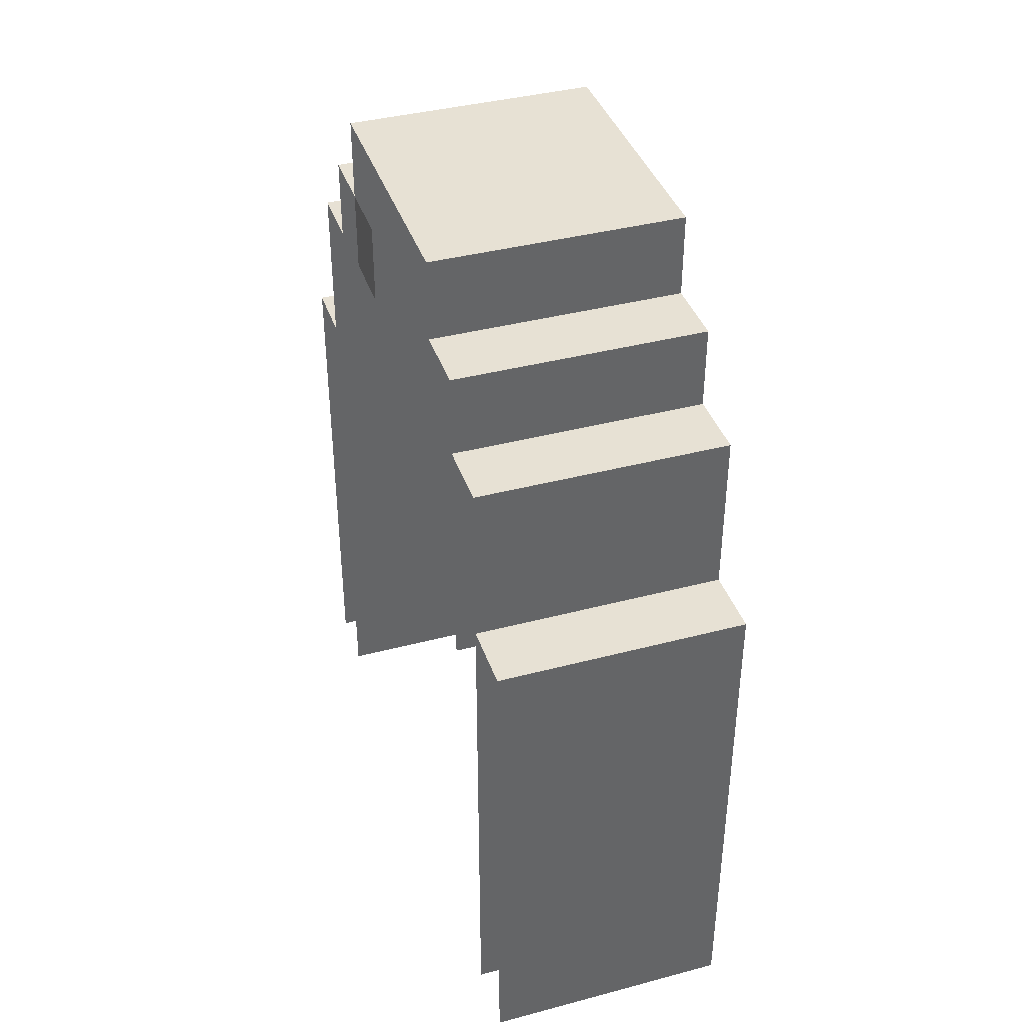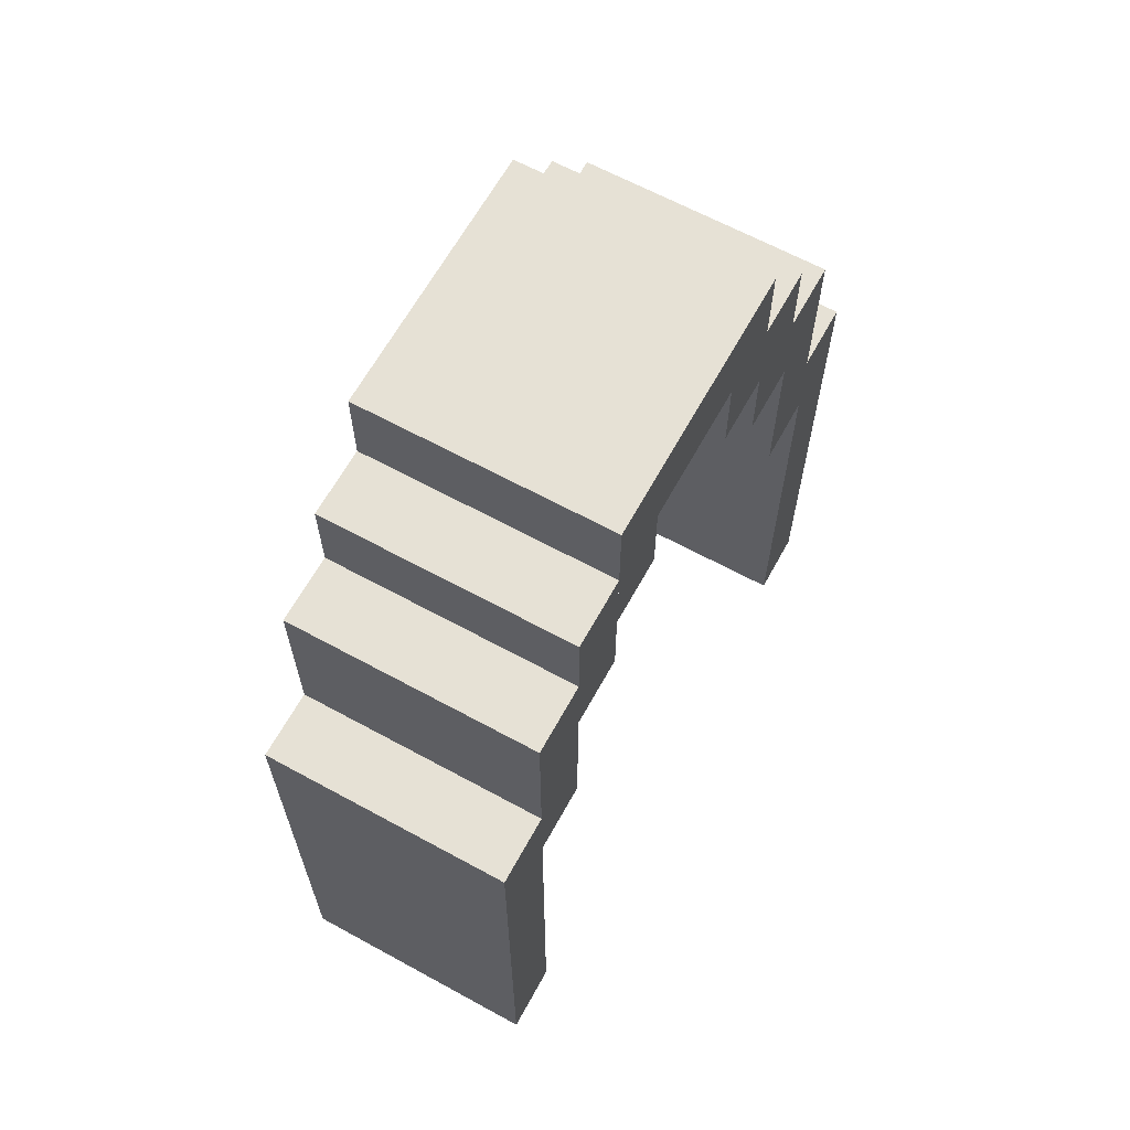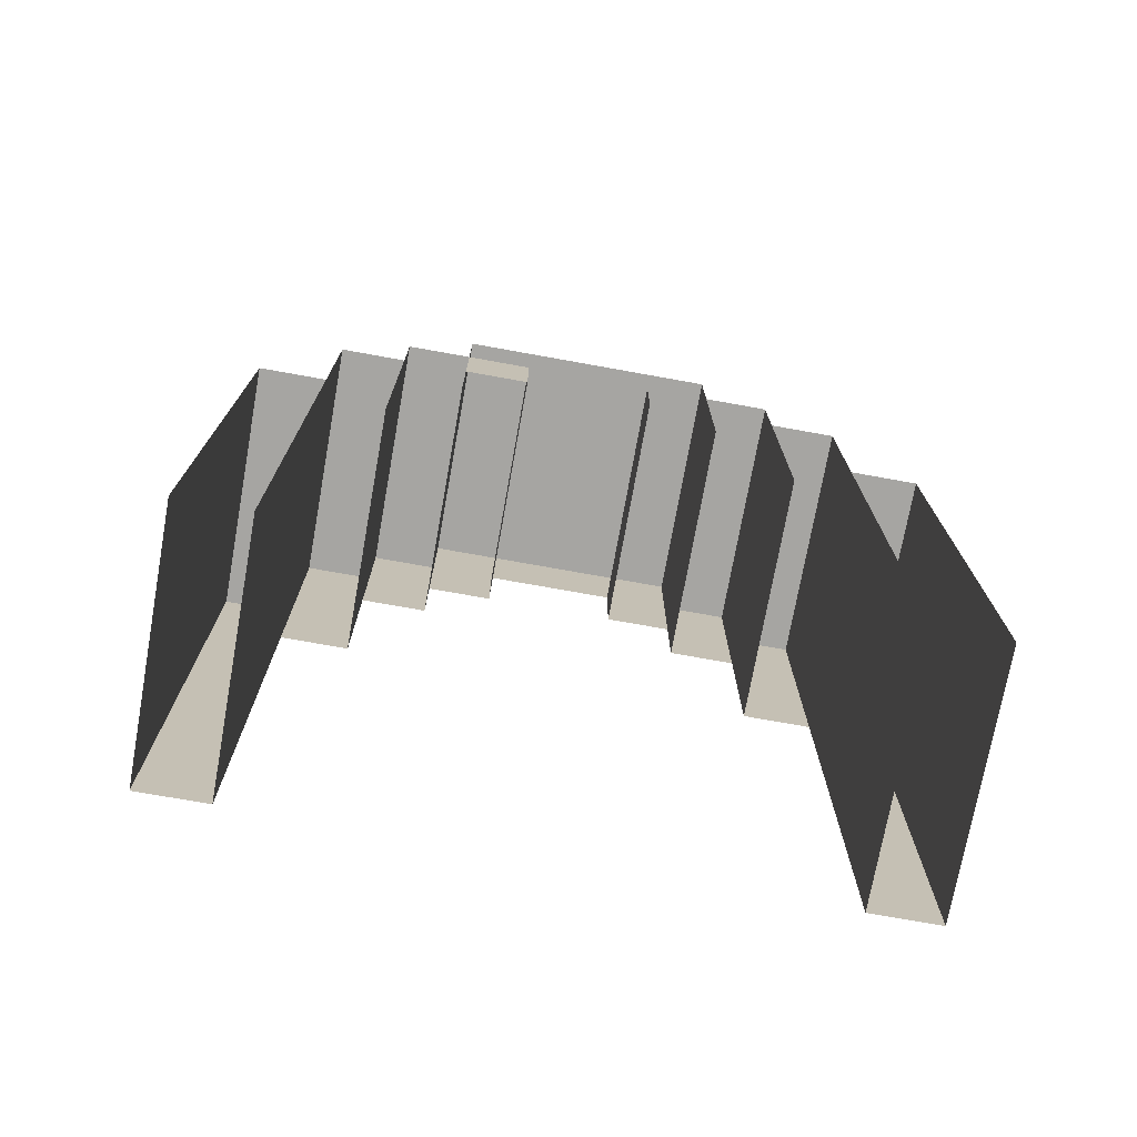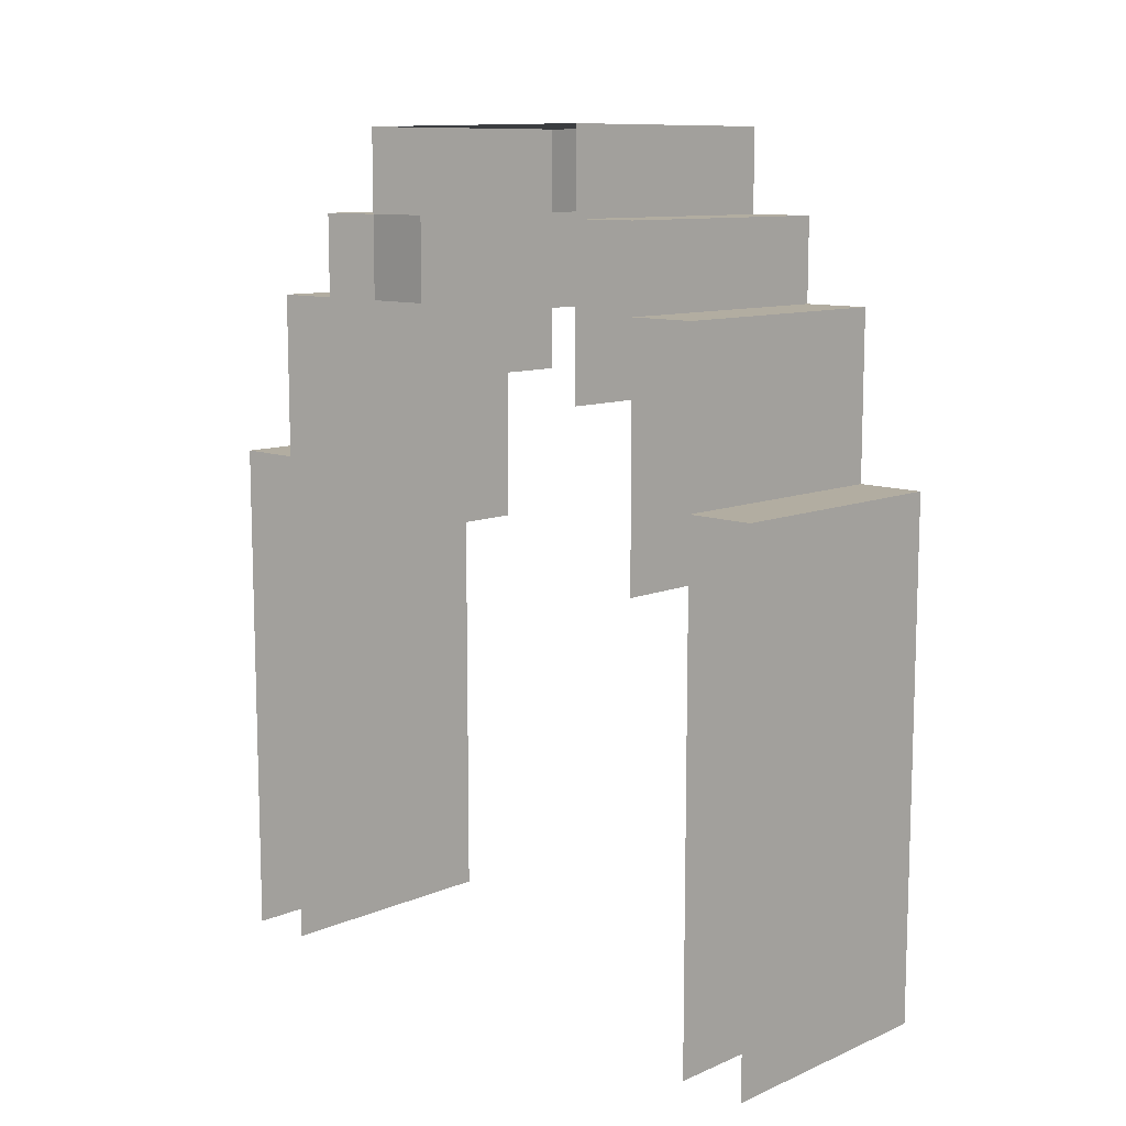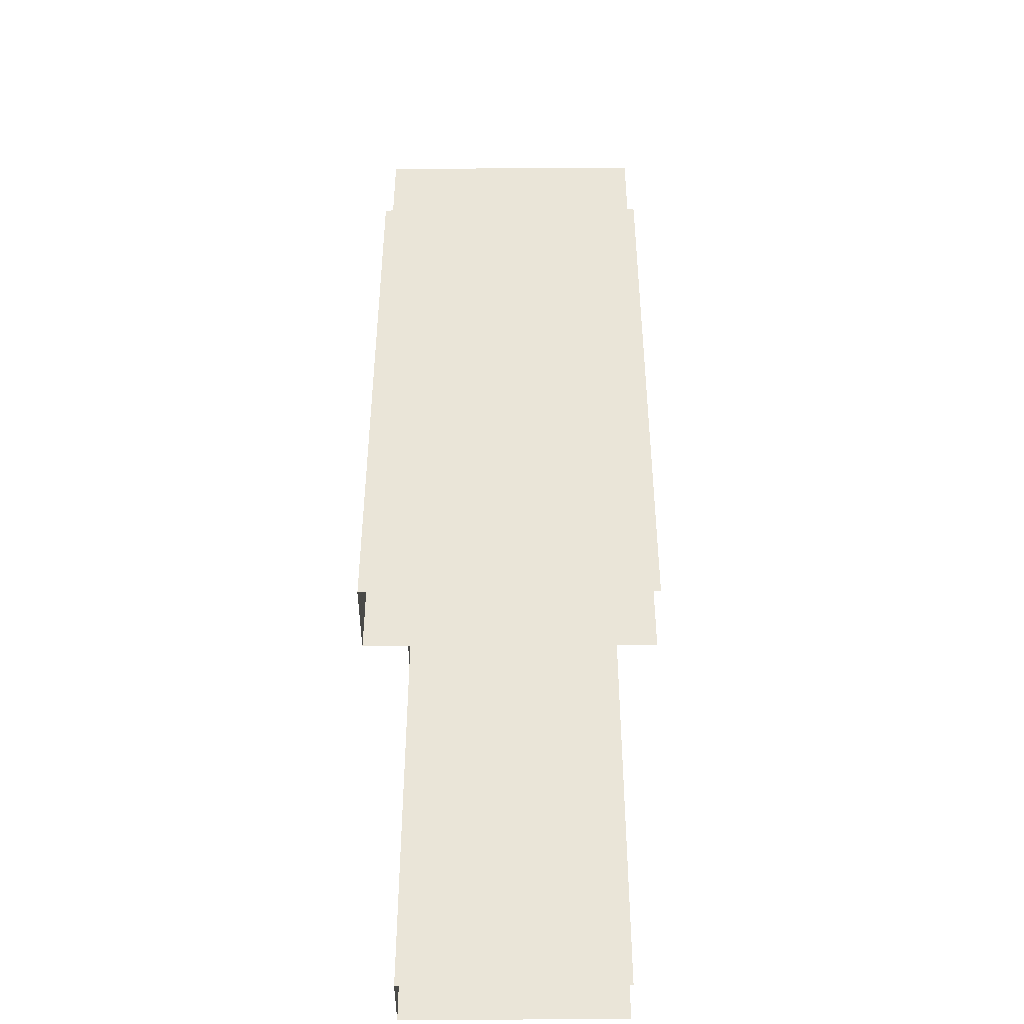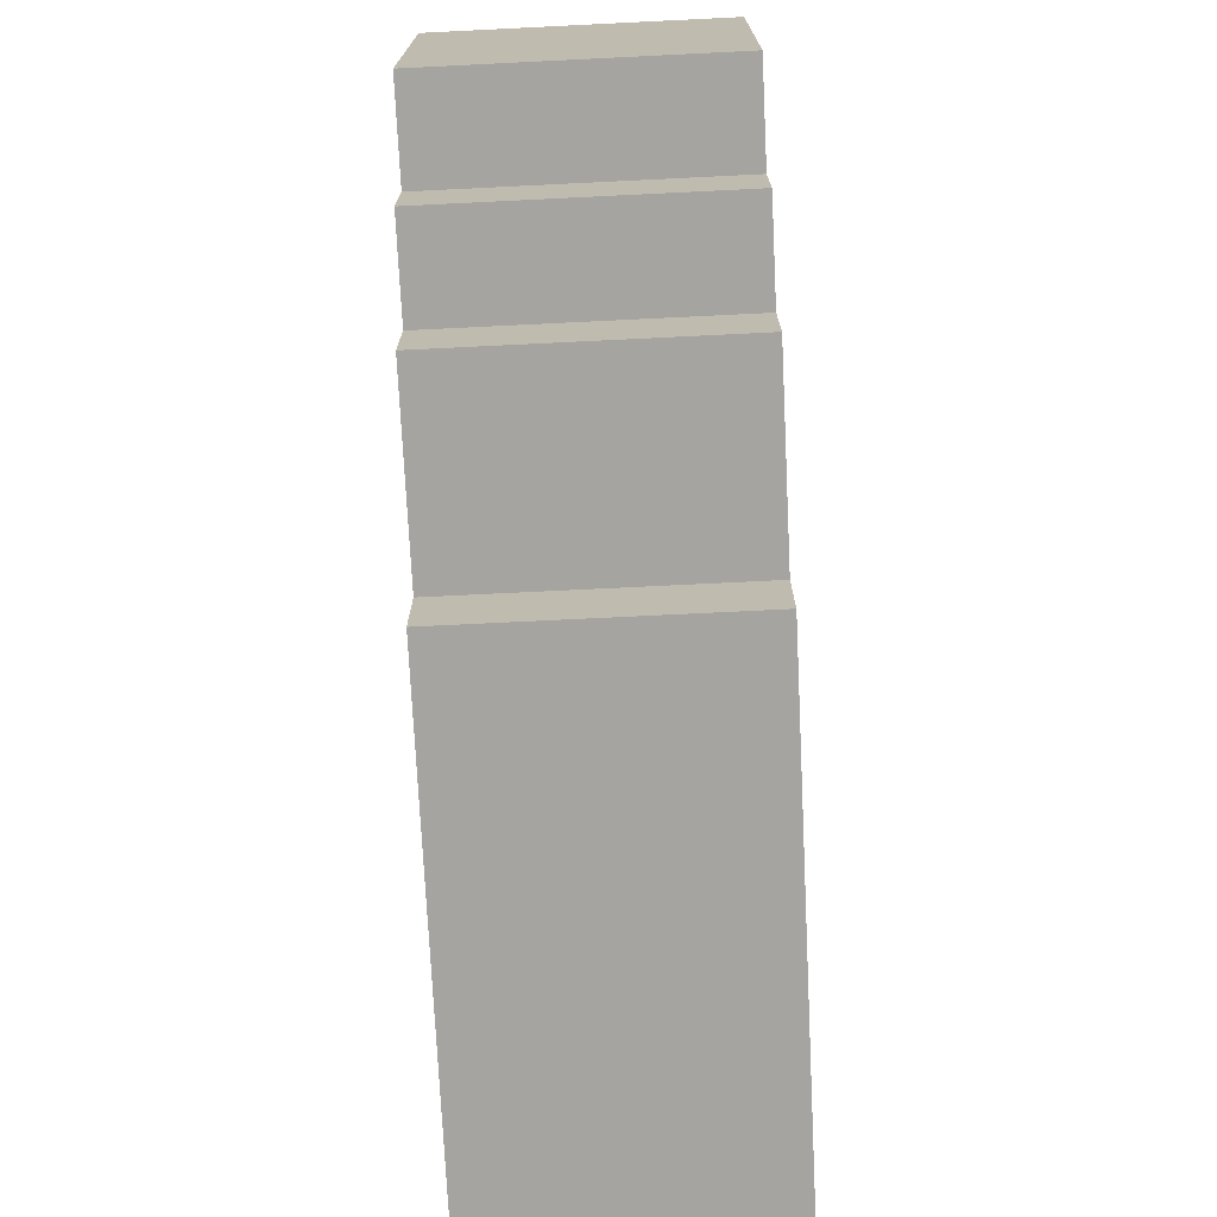
<metadata>
{"format":"obj","ext":"obj","renderer":"f3d","projection":"perspective","resolution":1024,"background":"white","views":[{"elev":39.5,"azim":-18.1,"up":"+Z"},{"elev":64.4,"azim":28.8,"up":"+Z"},{"elev":-73.8,"azim":-100.2,"up":"+Z"},{"elev":10.5,"azim":-46.2,"up":"+Z"},{"elev":-44.7,"azim":-179.6,"up":"+Z"},{"elev":-73.5,"azim":2.8,"up":"+Y"}]}
</metadata>
<code>
g Box1069
v -0.2464 0.5342 0.1856
v -0.2464 0.6678 0.1856
v 0.2464 0.6678 0.1856
v 0.2464 0.5342 0.1856
v -0.2464 0.5342 0.1856
v 0.2464 0.5342 0.1856
v 0.2464 0.5342 -0.8428
v -0.2464 0.5342 -0.8428
v 0.2464 0.5342 0.1856
v 0.2464 0.6678 0.1856
v 0.2464 0.6678 -0.8428
v 0.2464 0.5342 -0.8428
v -0.2464 0.4006 0.5142
v -0.2464 0.5342 0.5142
v 0.2464 0.5342 0.5142
v 0.2464 0.4006 0.5142
v -0.2464 0.4006 0.5142
v 0.2464 0.4006 0.5142
v 0.2464 0.4006 0.02135
v -0.2464 0.4006 0.02135
v 0.2464 0.4006 0.5142
v 0.2464 0.5342 0.5142
v 0.2464 0.5342 0.02135
v 0.2464 0.4006 0.02135
v 0.2464 0.5342 0.5142
v -0.2464 0.5342 0.5142
v -0.2464 0.5342 0.02135
v 0.2464 0.5342 0.02135
v -0.2464 0.2671 0.6785
v -0.2464 0.4006 0.6785
v 0.2464 0.4006 0.6785
v 0.2464 0.2671 0.6785
v -0.2464 0.2671 0.6785
v 0.2464 0.2671 0.6785
v 0.2464 0.2671 0.3499
v -0.2464 0.2671 0.3499
v 0.2464 0.2671 0.6785
v 0.2464 0.4006 0.6785
v 0.2464 0.4006 0.3499
v 0.2464 0.2671 0.3499
v 0.2464 0.4006 0.6785
v -0.2464 0.4006 0.6785
v -0.2464 0.4006 0.3499
v 0.2464 0.4006 0.3499
v -0.2464 -0.2671 0.8428
v -0.2464 0.2671 0.8428
v 0.2464 0.2671 0.8428
v 0.2464 -0.2671 0.8428
v -0.2464 -0.2671 0.8428
v 0.2464 -0.2671 0.8428
v 0.2464 -0.2671 0.6785
v -0.2464 -0.2671 0.6785
v 0.2464 -0.2671 0.8428
v 0.2464 0.2671 0.8428
v 0.2464 0.2671 0.6785
v 0.2464 -0.2671 0.6785
v 0.2464 0.2671 0.8428
v -0.2464 0.2671 0.8428
v -0.2464 0.2671 0.6785
v 0.2464 0.2671 0.6785
v -0.2464 0.1335 0.5142
v -0.2464 0.1335 0.6785
v 0.2464 0.1335 0.6785
v 0.2464 0.1335 0.5142
v 0.2464 0.1335 0.5142
v 0.2464 0.1335 0.6785
v 0.2464 0.2671 0.6785
v 0.2464 0.2671 0.5142
v -0.2464 0.2671 0.5142
v -0.2464 0.2671 0.6785
v -0.2464 0.1335 0.6785
v -0.2464 0.1335 0.5142
v -0.2464 -0.1335 0.5142
v 0.2464 -0.1335 0.5142
v 0.2464 -0.1335 0.6785
v -0.2464 -0.1335 0.6785
v 0.2464 -0.1335 0.5142
v 0.2464 -0.2671 0.5142
v 0.2464 -0.2671 0.6785
v 0.2464 -0.1335 0.6785
v -0.2464 -0.2671 0.6785
v 0.2464 -0.2671 0.6785
v 0.2464 -0.4006 0.6785
v -0.2464 -0.4006 0.6785
v -0.2464 -0.2671 0.6785
v -0.2464 -0.2671 0.3499
v 0.2464 -0.2671 0.3499
v 0.2464 -0.2671 0.6785
v 0.2464 -0.2671 0.6785
v 0.2464 -0.2671 0.3499
v 0.2464 -0.4006 0.3499
v 0.2464 -0.4006 0.6785
v 0.2464 -0.4006 0.6785
v 0.2464 -0.4006 0.3499
v -0.2464 -0.4006 0.3499
v -0.2464 -0.4006 0.6785
v -0.2464 -0.4006 0.5142
v 0.2464 -0.4006 0.5142
v 0.2464 -0.5342 0.5142
v -0.2464 -0.5342 0.5142
v -0.2464 -0.4006 0.5142
v -0.2464 -0.4006 0.02135
v 0.2464 -0.4006 0.02135
v 0.2464 -0.4006 0.5142
v 0.2464 -0.4006 0.5142
v 0.2464 -0.4006 0.02135
v 0.2464 -0.5342 0.02135
v 0.2464 -0.5342 0.5142
v 0.2464 -0.5342 0.5142
v 0.2464 -0.5342 0.02135
v -0.2464 -0.5342 0.02135
v -0.2464 -0.5342 0.5142
v -0.2464 -0.5342 0.1856
v 0.2464 -0.5342 0.1856
v 0.2464 -0.6678 0.1856
v -0.2464 -0.6678 0.1856
v -0.2464 -0.5342 0.1856
v -0.2464 -0.5342 -0.8428
v 0.2464 -0.5342 -0.8428
v 0.2464 -0.5342 0.1856
v 0.2464 -0.5342 0.1856
v 0.2464 -0.5342 -0.8428
v 0.2464 -0.6678 -0.8428
v 0.2464 -0.6678 0.1856
v -0.2464 0.6678 0.1856
v -0.2464 0.6678 -0.8428
v 0.2464 0.6678 -0.8428
v 0.2464 0.6678 0.1856
v -0.2464 -0.6678 0.1856
v 0.2464 -0.6678 0.1856
v 0.2464 -0.6678 -0.8428
v -0.2464 -0.6678 -0.8428
g Box1069_0
f 3 2 1
f 4 3 1
f 7 6 5
f 8 7 5
f 11 10 9
f 12 11 9
f 15 14 13
f 16 15 13
f 19 18 17
f 20 19 17
f 23 22 21
f 24 23 21
f 27 26 25
f 28 27 25
f 31 30 29
f 32 31 29
f 35 34 33
f 36 35 33
f 39 38 37
f 40 39 37
f 43 42 41
f 44 43 41
f 47 46 45
f 48 47 45
f 51 50 49
f 52 51 49
f 55 54 53
f 56 55 53
f 59 58 57
f 60 59 57
f 63 62 61
f 64 63 61
f 67 66 65
f 68 67 65
f 71 70 69
f 72 71 69
f 75 74 73
f 76 75 73
f 79 78 77
f 80 79 77
f 83 82 81
f 84 83 81
f 87 86 85
f 88 87 85
f 91 90 89
f 92 91 89
f 95 94 93
f 96 95 93
f 99 98 97
f 100 99 97
f 103 102 101
f 104 103 101
f 107 106 105
f 108 107 105
f 111 110 109
f 112 111 109
f 115 114 113
f 116 115 113
f 119 118 117
f 120 119 117
f 123 122 121
f 124 123 121
f 127 126 125
f 128 127 125
f 131 130 129
f 132 131 129

</code>
